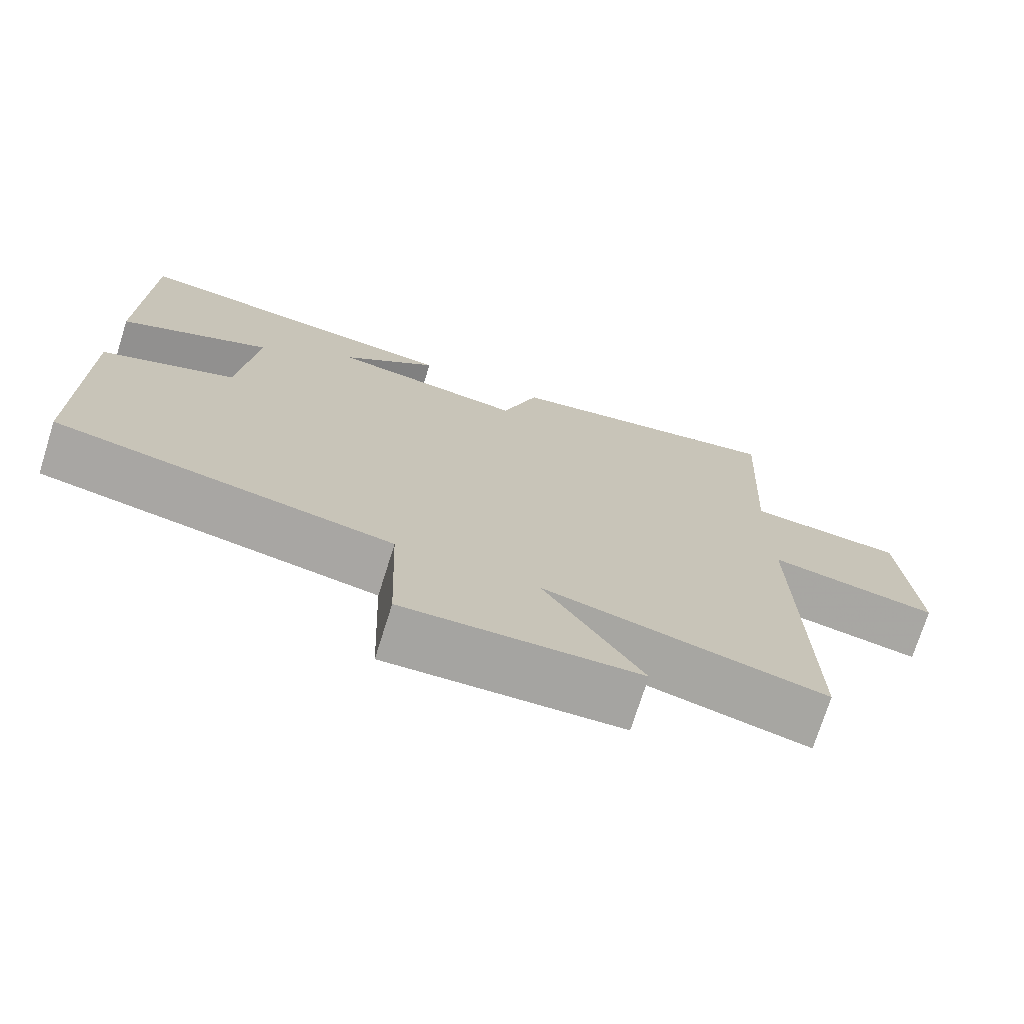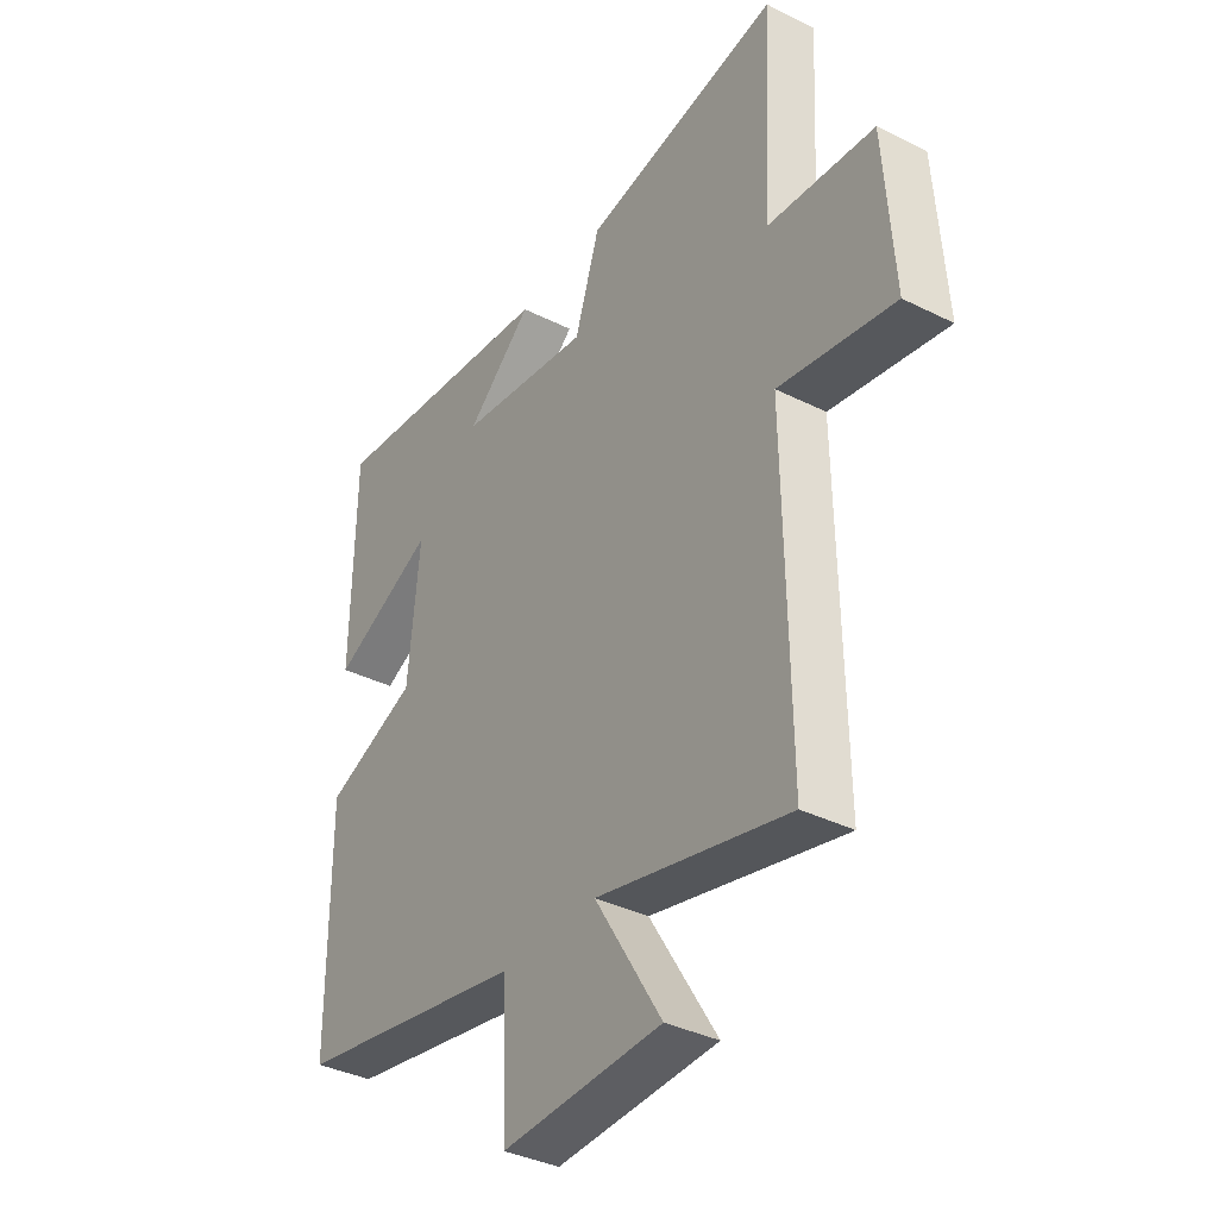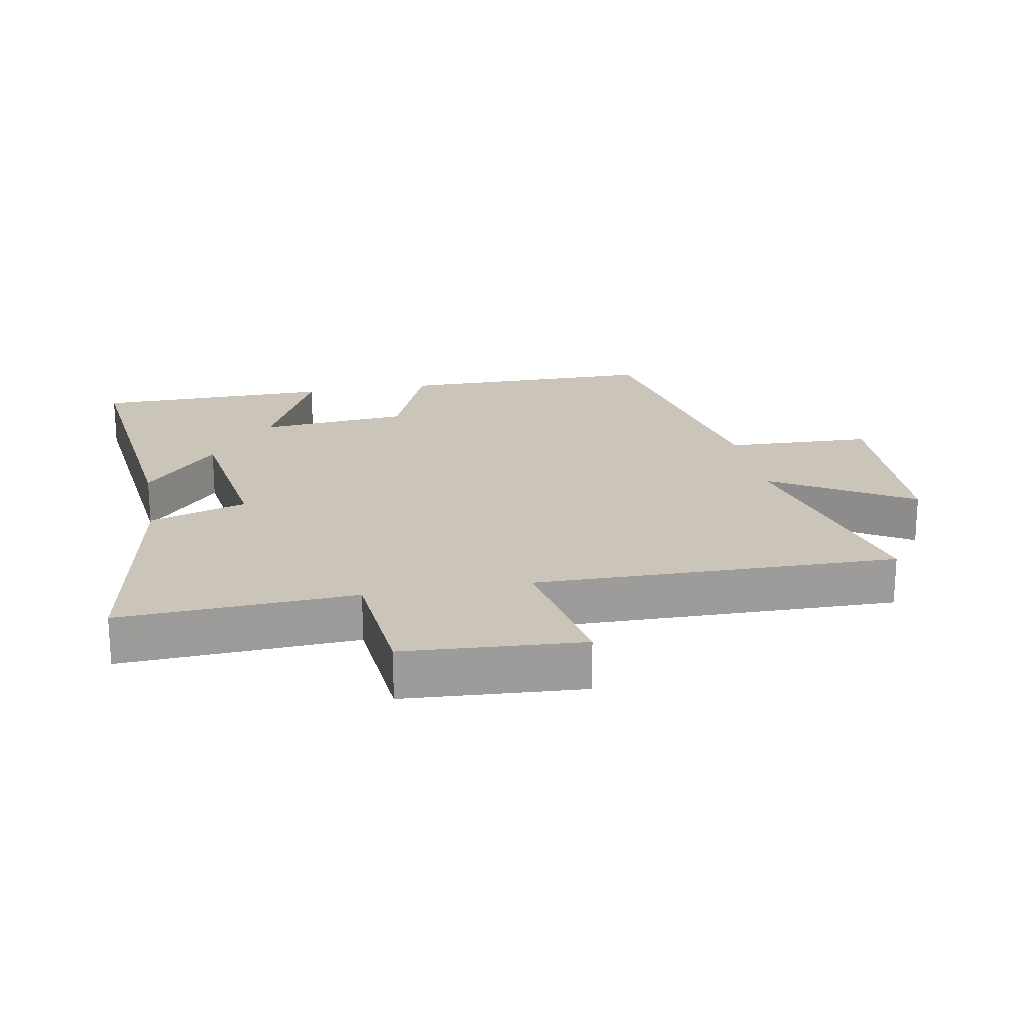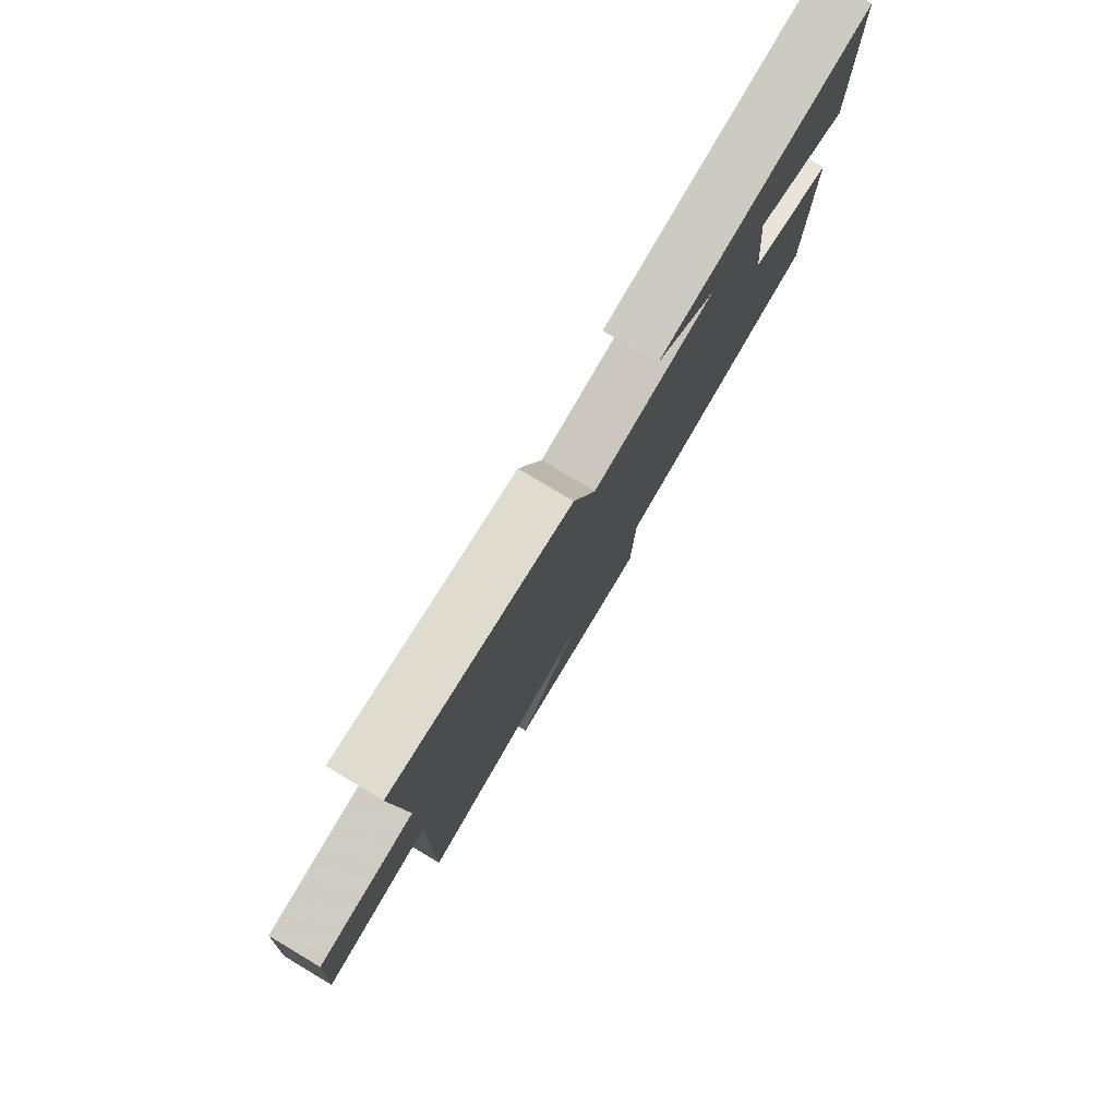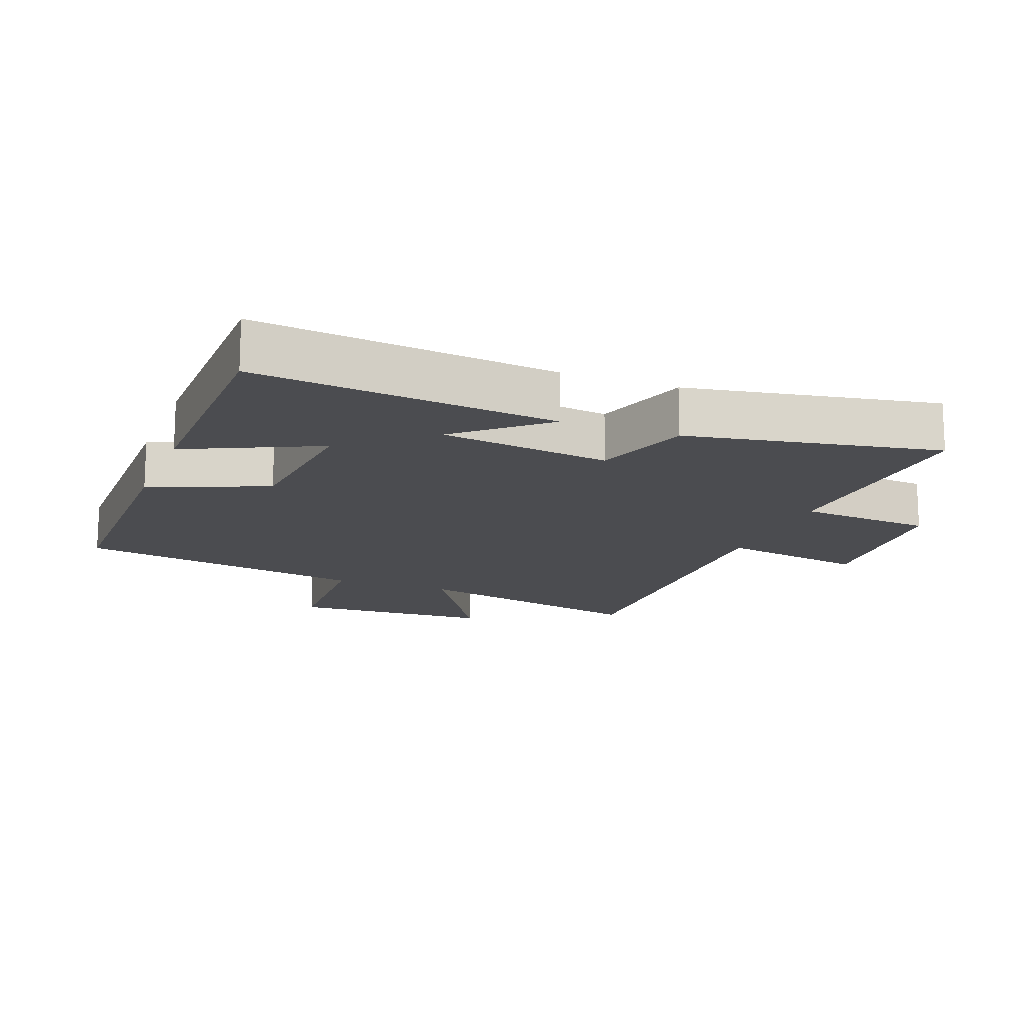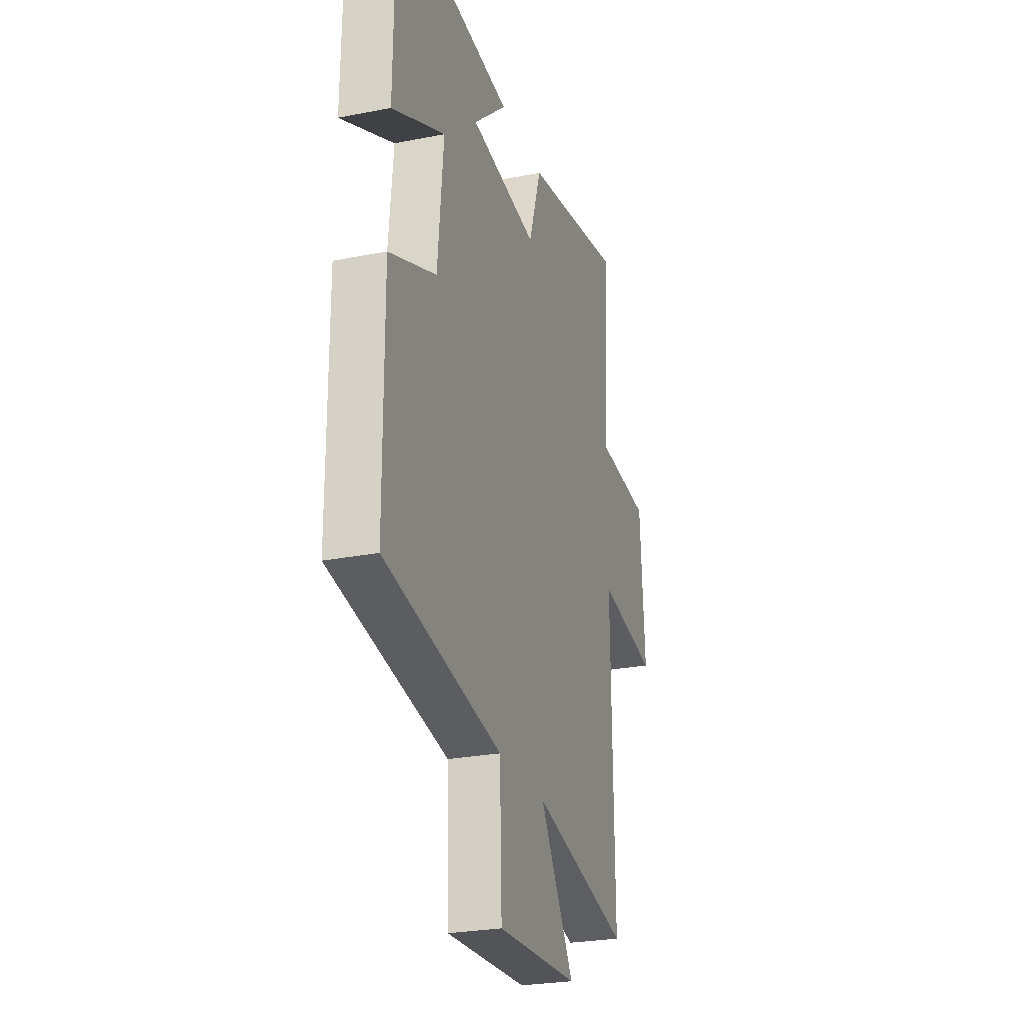
<metadata>
{"format":"obj","ext":"obj","renderer":"f3d","projection":"perspective","resolution":1024,"background":"white","views":[{"elev":-73.7,"azim":-17.5,"up":"+Z"},{"elev":-36.8,"azim":57.1,"up":"+Z"},{"elev":20.3,"azim":79.4,"up":"+Y"},{"elev":79.9,"azim":120.9,"up":"+Z"},{"elev":-15.2,"azim":-20.9,"up":"+Y"},{"elev":-26.0,"azim":-72.6,"up":"+Z"}]}
</metadata>
<code>
v 0.519 0.07 0.569
v 0.5 0.07 0.212
v 0.705 0.07 0.195
v 0.723 0.07 -0.075
v 0.5 0.07 -0.036
v 0.508 0.07 -0.587
v 0.137 0.07 -0.5
v 0.267 0.07 -0.712
v -0.043 0.07 -0.726
v -0.051 0.07 -0.5
v -0.499 0.07 -0.419
v -0.5 0.07 -0.021
v -0.321 0.07 0.051
v -0.299 0.07 0.281
v -0.5 0.07 0.187
v -0.495 0.07 0.55
v -0.04 0.07 0.5
v -0.168 0.07 0.388
v 0.09 0.07 0.352
v 0.138 0.07 0.5
v 0.519 0 0.569
v 0.5 0 0.212
v 0.705 0 0.195
v 0.723 0 -0.075
v 0.5 0 -0.036
v 0.508 0 -0.587
v 0.137 0 -0.5
v 0.267 0 -0.712
v -0.043 0 -0.726
v -0.051 0 -0.5
v -0.499 0 -0.419
v -0.5 0 -0.021
v -0.321 0 0.051
v -0.299 0 0.281
v -0.5 0 0.187
v -0.495 0 0.55
v -0.04 0 0.5
v -0.168 0 0.388
v 0.09 0 0.352
v 0.138 0 0.5
f 19 20 1 2
f 18 19 2
f 16 17 18
f 15 16 18
f 14 15 18
f 13 14 18 2
f 13 2 3
f 12 13 3
f 11 12 3
f 10 11 3
f 7 8 9 10
f 5 6 7
f 5 7 10
f 3 4 5
f 3 5 10
f 22 21 40 39
f 22 39 38
f 38 37 36
f 38 36 35
f 38 35 34
f 22 38 34 33
f 23 22 33
f 23 33 32
f 23 32 31
f 23 31 30
f 30 29 28 27
f 27 26 25
f 30 27 25
f 25 24 23
f 30 25 23
f 1 21 22 2
f 2 22 23 3
f 3 23 24 4
f 4 24 25 5
f 5 25 26 6
f 6 26 27 7
f 7 27 28 8
f 8 28 29 9
f 9 29 30 10
f 10 30 31 11
f 11 31 32 12
f 12 32 33 13
f 13 33 34 14
f 14 34 35 15
f 15 35 36 16
f 16 36 37 17
f 17 37 38 18
f 18 38 39 19
f 19 39 40 20
f 20 40 21 1

</code>
